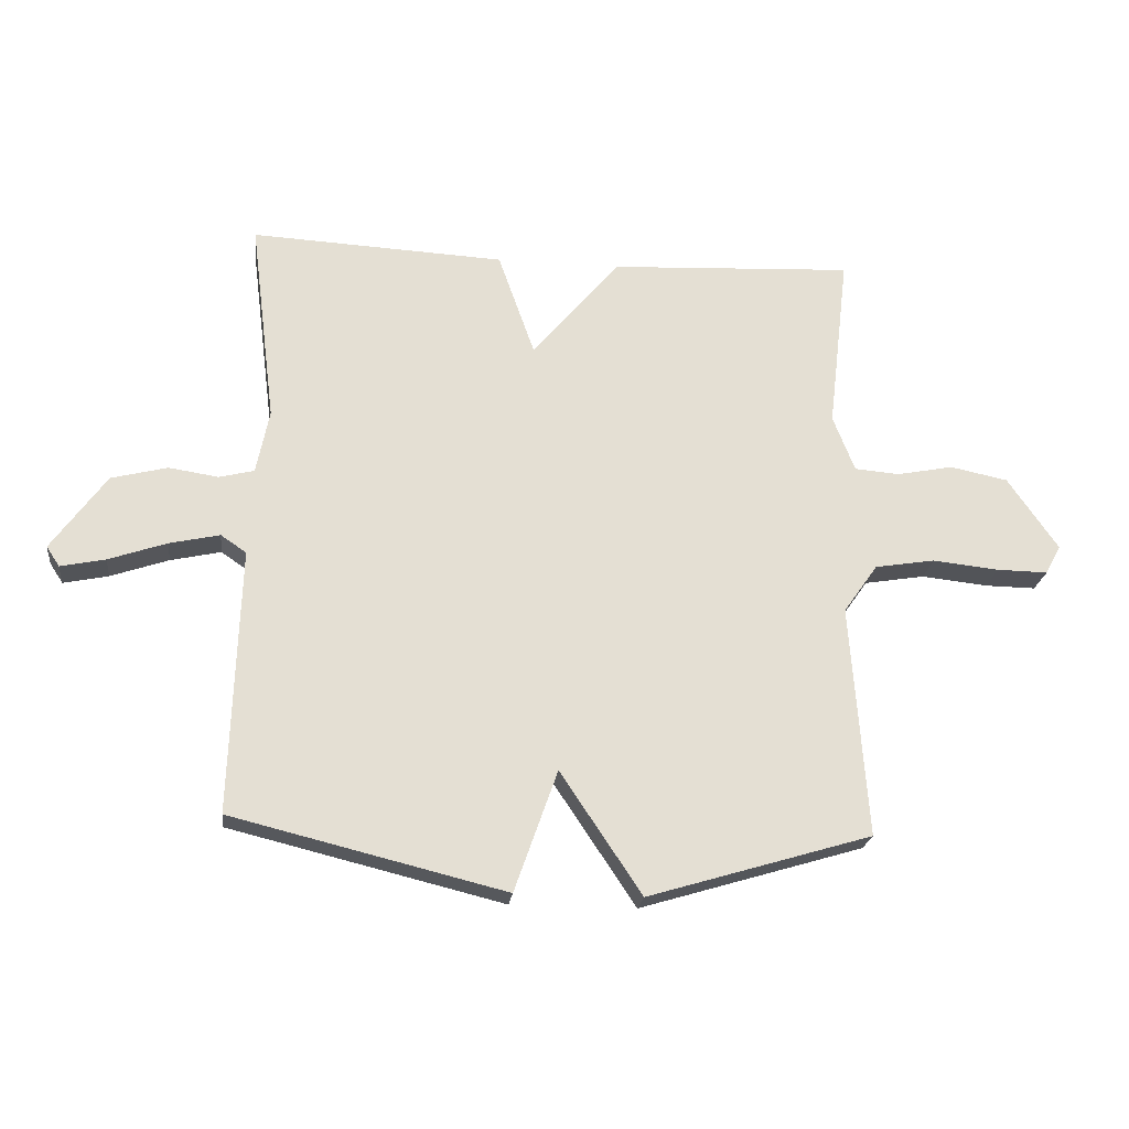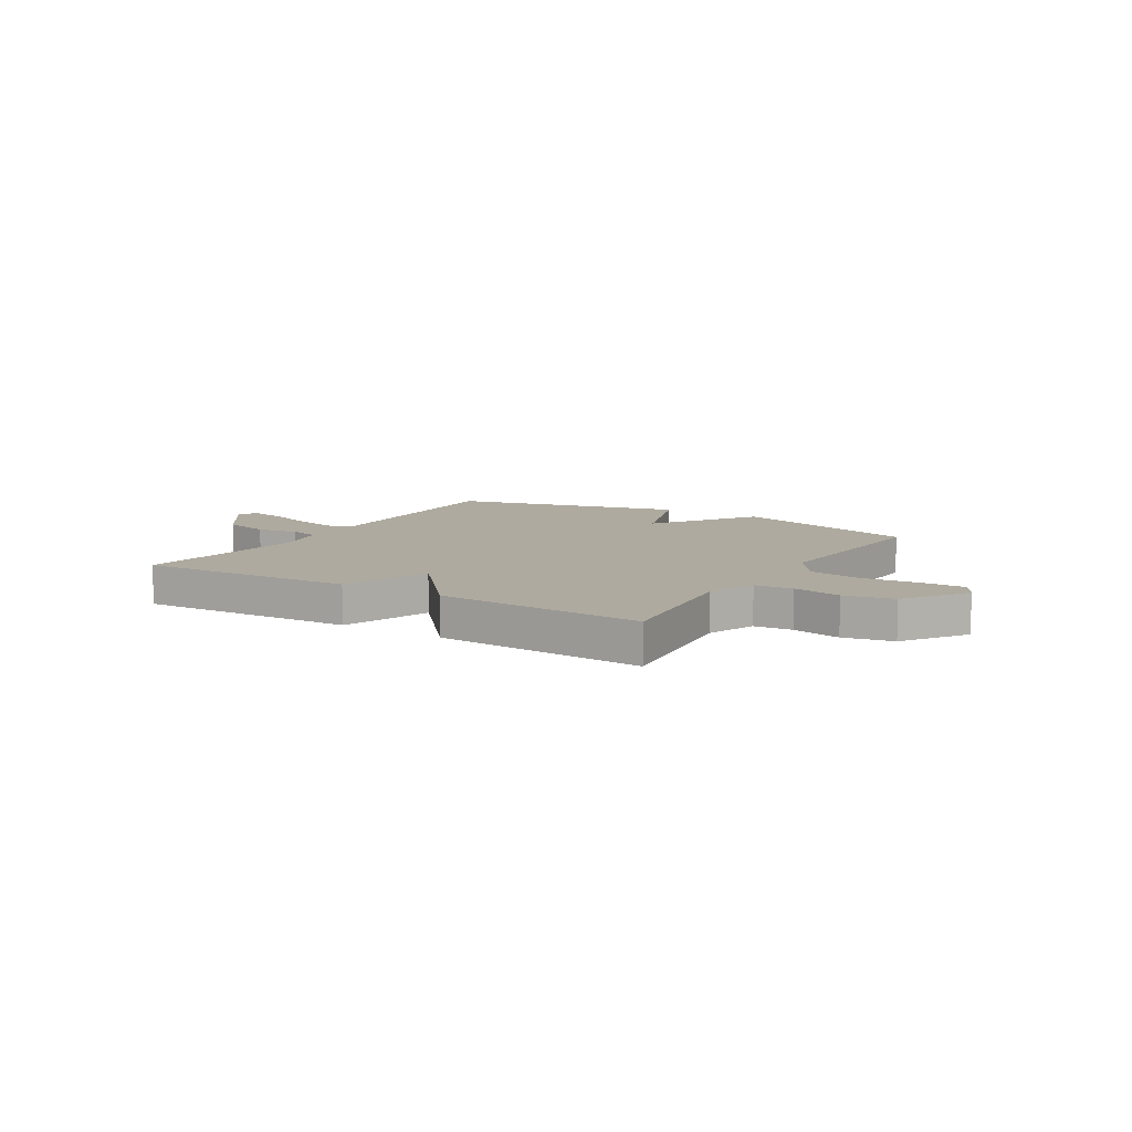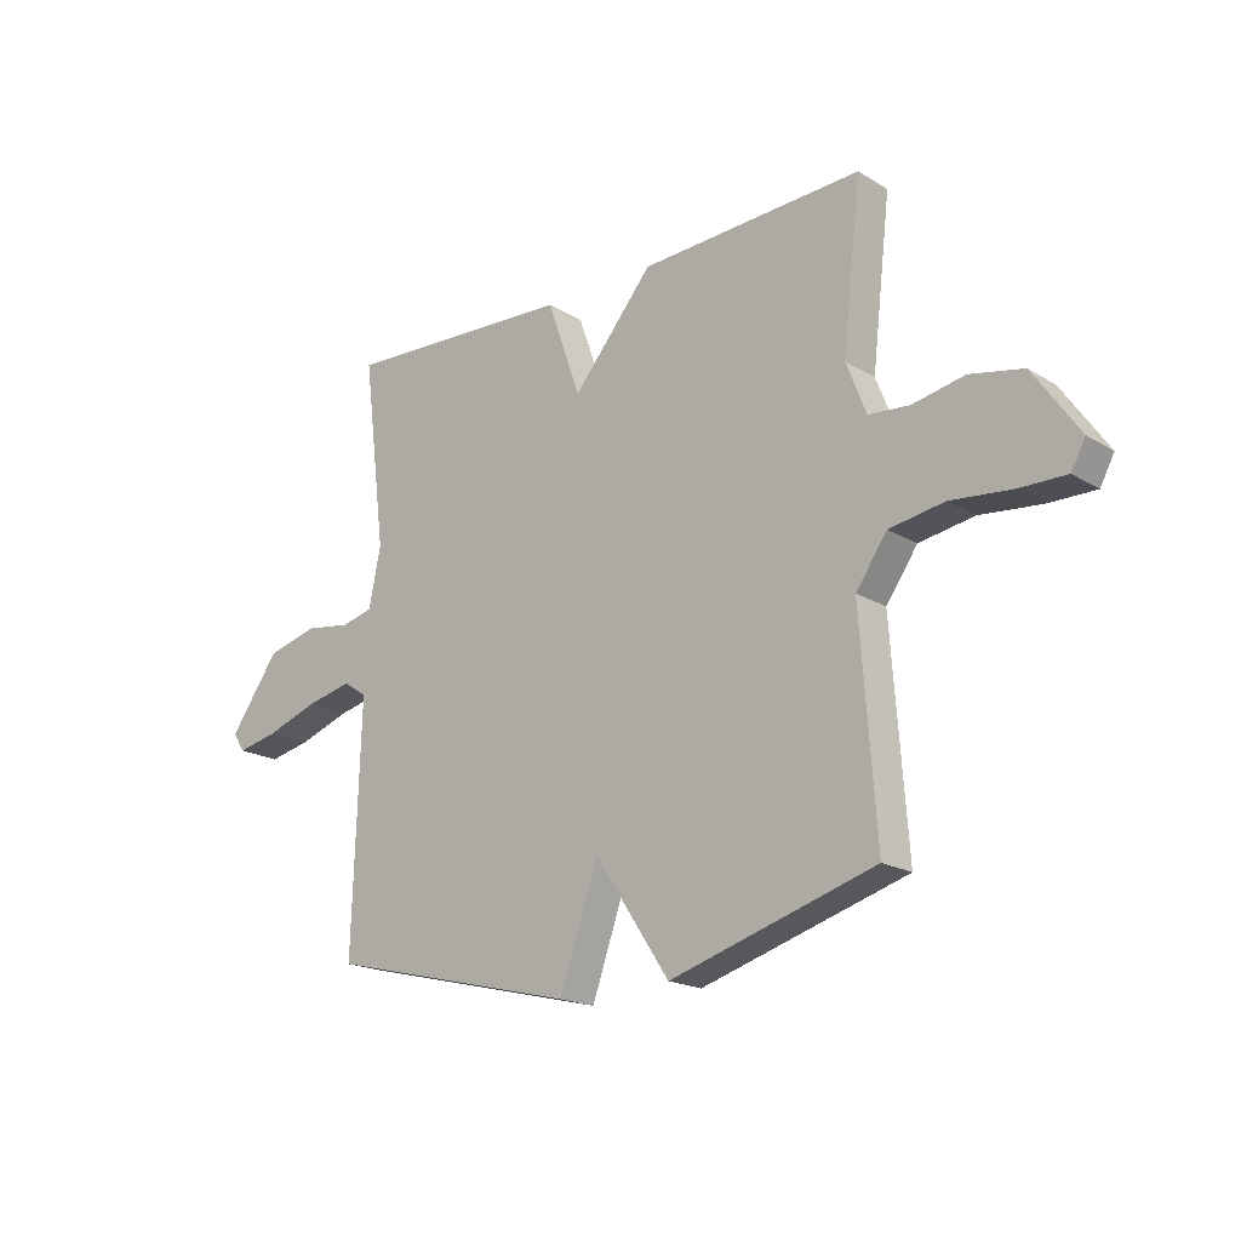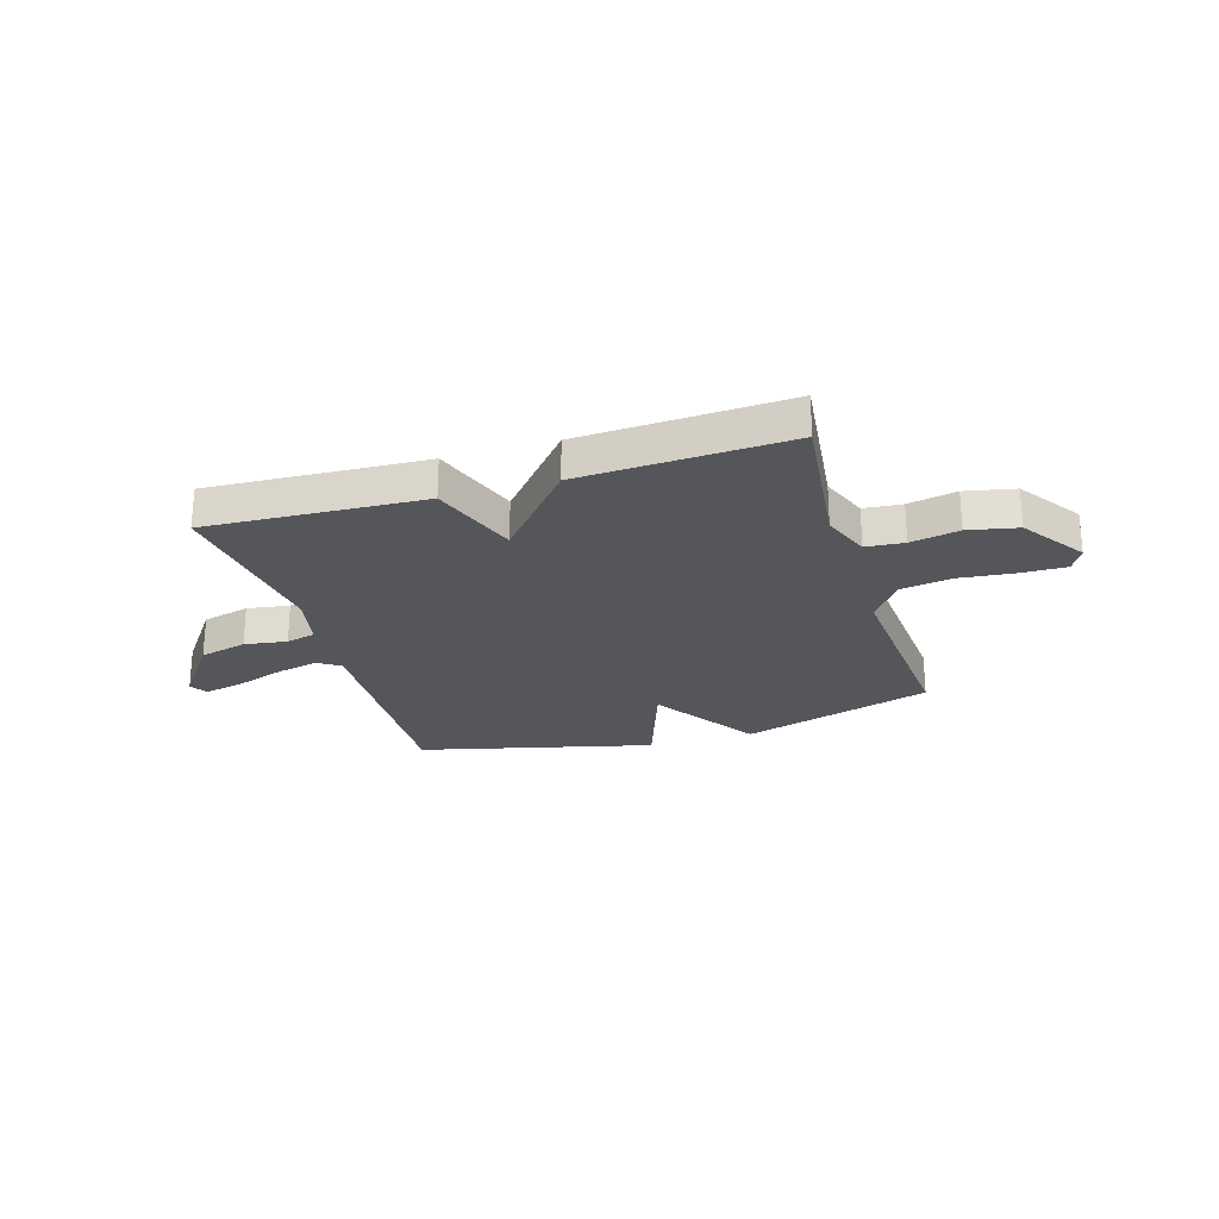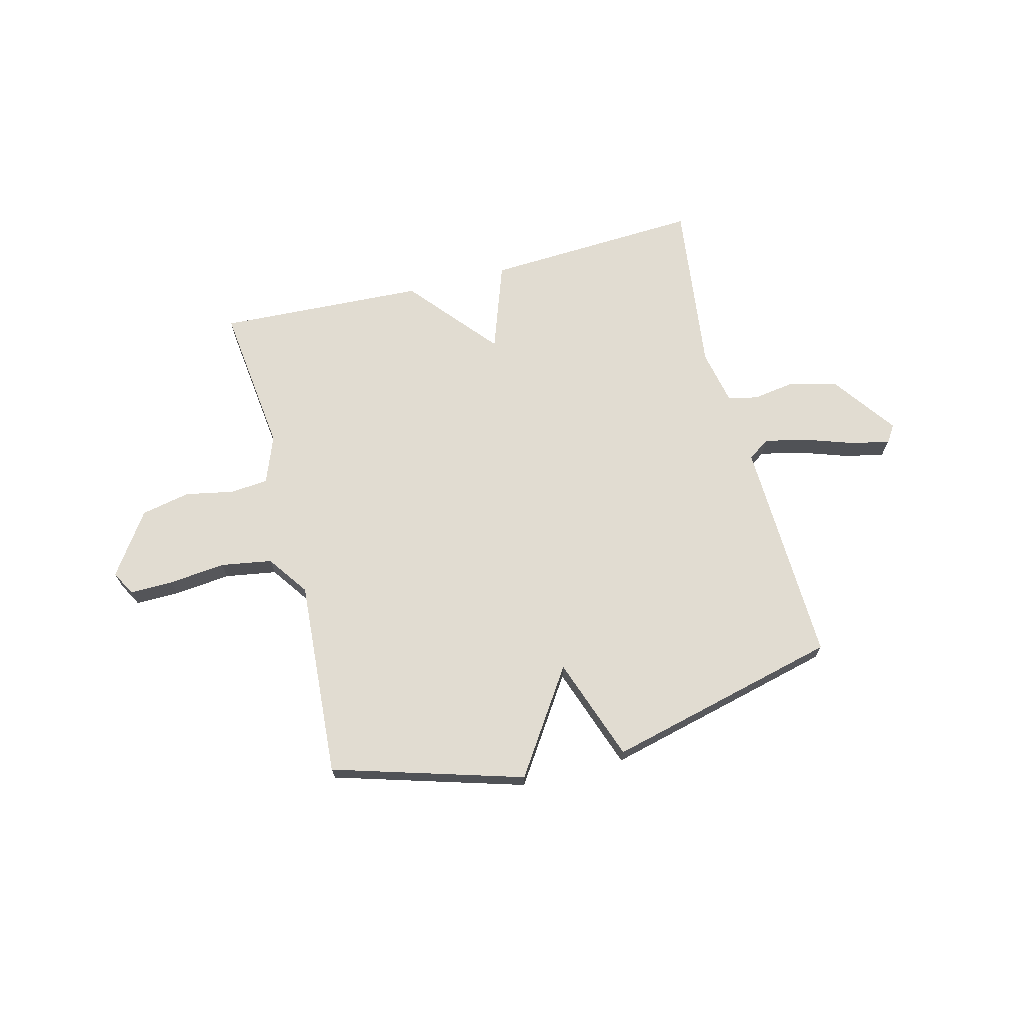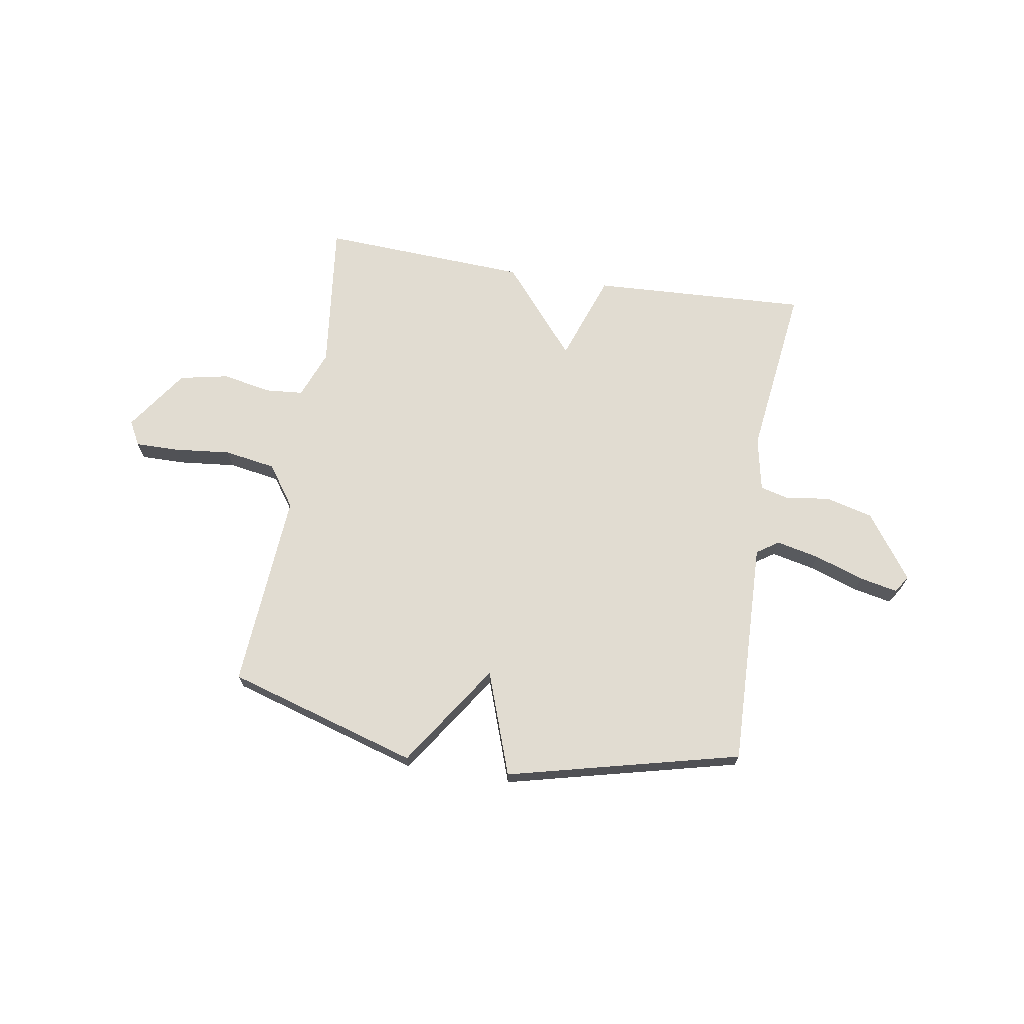
<metadata>
{"format":"obj","ext":"obj","renderer":"f3d","projection":"perspective","resolution":1024,"background":"white","views":[{"elev":-22.4,"azim":-6.8,"up":"+Z"},{"elev":9.5,"azim":31.5,"up":"+Y"},{"elev":-18.8,"azim":41.3,"up":"+Z"},{"elev":-25.1,"azim":16.9,"up":"+Y"},{"elev":69.2,"azim":165.6,"up":"+Y"},{"elev":69.3,"azim":-170.7,"up":"+Y"}]}
</metadata>
<code>
v 0.5 0.07 0.5
v 0.467 0.07 0.216
v 0.502 0.07 0.126
v 0.574 0.07 0.12
v 0.665 0.07 0.138
v 0.758 0.07 0.119
v 0.839 0.07 0.002
v 0.814 0.07 -0.044
v 0.732 0.07 -0.043
v 0.625 0.07 -0.032
v 0.528 0.07 -0.048
v 0.473 0.07 -0.126
v 0.5 0.07 -0.5
v 0.14 0.07 -0.608
v 0.009 0.07 -0.412
v -0.06 0.07 -0.608
v -0.5 0.07 -0.5
v -0.486 0.07 -0.073
v -0.527 0.07 -0.045
v -0.608 0.07 -0.063
v -0.701 0.07 -0.095
v -0.773 0.07 -0.11
v -0.794 0.07 -0.078
v -0.706 0.07 0.044
v -0.616 0.07 0.067
v -0.536 0.07 0.055
v -0.48 0.07 0.069
v -0.459 0.07 0.172
v -0.5 0.07 0.5
v -0.092 0.07 0.48
v -0.033 0.07 0.313
v 0.108 0.07 0.48
v 0.5 0 0.5
v 0.467 0 0.216
v 0.502 0 0.126
v 0.574 0 0.12
v 0.665 0 0.138
v 0.758 0 0.119
v 0.839 0 0.002
v 0.814 0 -0.044
v 0.732 0 -0.043
v 0.625 0 -0.032
v 0.528 0 -0.048
v 0.473 0 -0.126
v 0.5 0 -0.5
v 0.14 0 -0.608
v 0.009 0 -0.412
v -0.06 0 -0.608
v -0.5 0 -0.5
v -0.486 0 -0.073
v -0.527 0 -0.045
v -0.608 0 -0.063
v -0.701 0 -0.095
v -0.773 0 -0.11
v -0.794 0 -0.078
v -0.706 0 0.044
v -0.616 0 0.067
v -0.536 0 0.055
v -0.48 0 0.069
v -0.459 0 0.172
v -0.5 0 0.5
v -0.092 0 0.48
v -0.033 0 0.313
v 0.108 0 0.48
f 31 32 1 2
f 28 29 30 31
f 31 2 3
f 28 31 3
f 27 28 3
f 26 27 3 4
f 24 25 26
f 23 24 26
f 22 23 26
f 21 22 26
f 20 21 26
f 19 20 26
f 18 19 26 4
f 15 16 17 18
f 15 18 4
f 12 13 14 15
f 11 12 15 4
f 4 5 6
f 11 4 6
f 10 11 6
f 8 9 10
f 7 8 10
f 6 7 10
f 34 33 64 63
f 63 62 61 60
f 35 34 63
f 35 63 60
f 35 60 59
f 36 35 59 58
f 58 57 56
f 58 56 55
f 58 55 54
f 58 54 53
f 58 53 52
f 58 52 51
f 36 58 51 50
f 50 49 48 47
f 36 50 47
f 47 46 45 44
f 36 47 44 43
f 38 37 36
f 38 36 43
f 38 43 42
f 42 41 40
f 42 40 39
f 42 39 38
f 1 33 34 2
f 2 34 35 3
f 3 35 36 4
f 4 36 37 5
f 5 37 38 6
f 6 38 39 7
f 7 39 40 8
f 8 40 41 9
f 9 41 42 10
f 10 42 43 11
f 11 43 44 12
f 12 44 45 13
f 13 45 46 14
f 14 46 47 15
f 15 47 48 16
f 16 48 49 17
f 17 49 50 18
f 18 50 51 19
f 19 51 52 20
f 20 52 53 21
f 21 53 54 22
f 22 54 55 23
f 23 55 56 24
f 24 56 57 25
f 25 57 58 26
f 26 58 59 27
f 27 59 60 28
f 28 60 61 29
f 29 61 62 30
f 30 62 63 31
f 31 63 64 32
f 32 64 33 1

</code>
